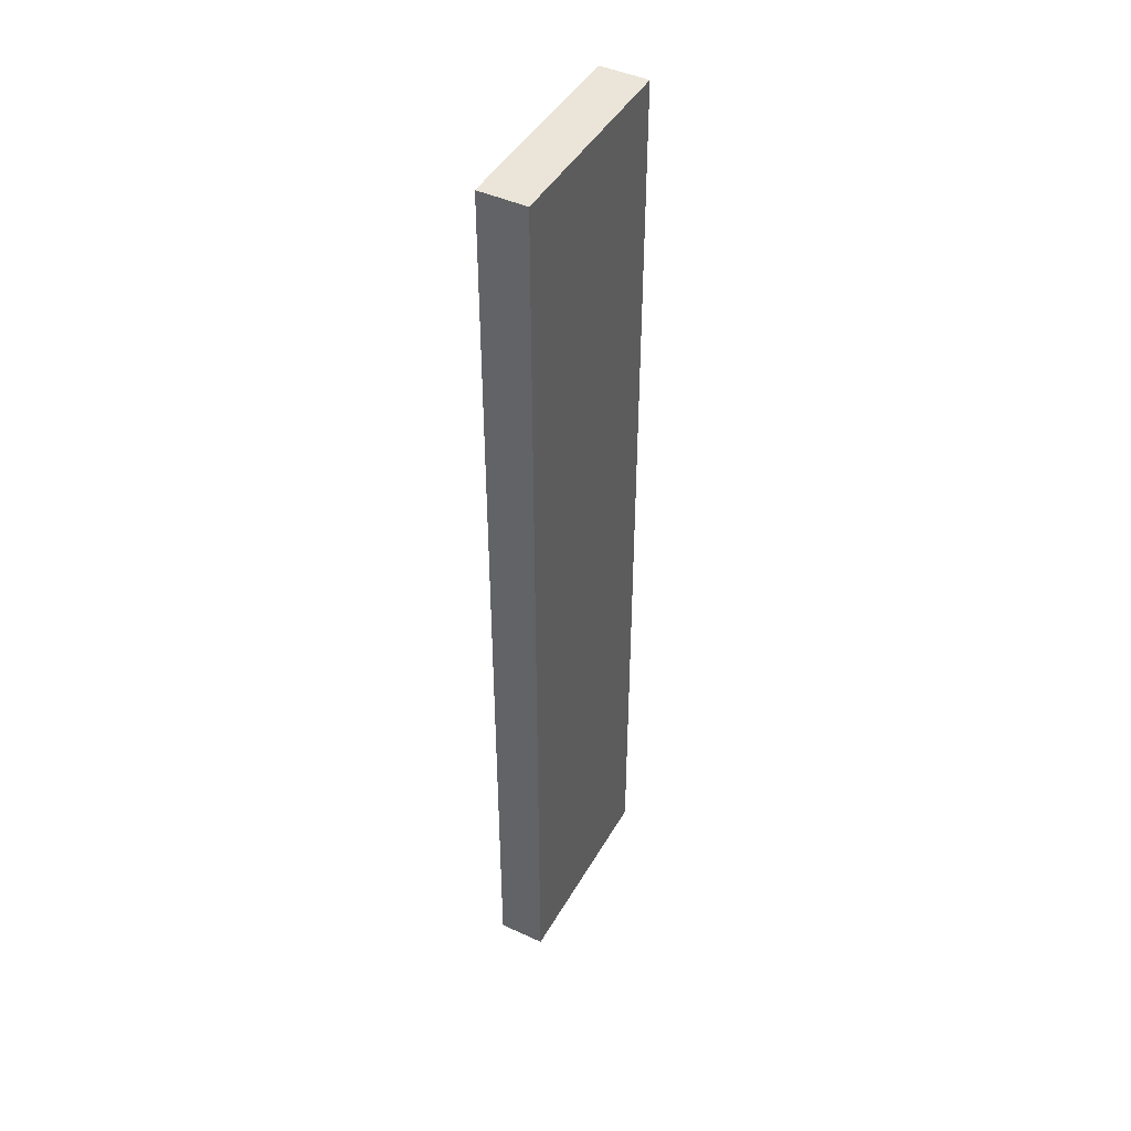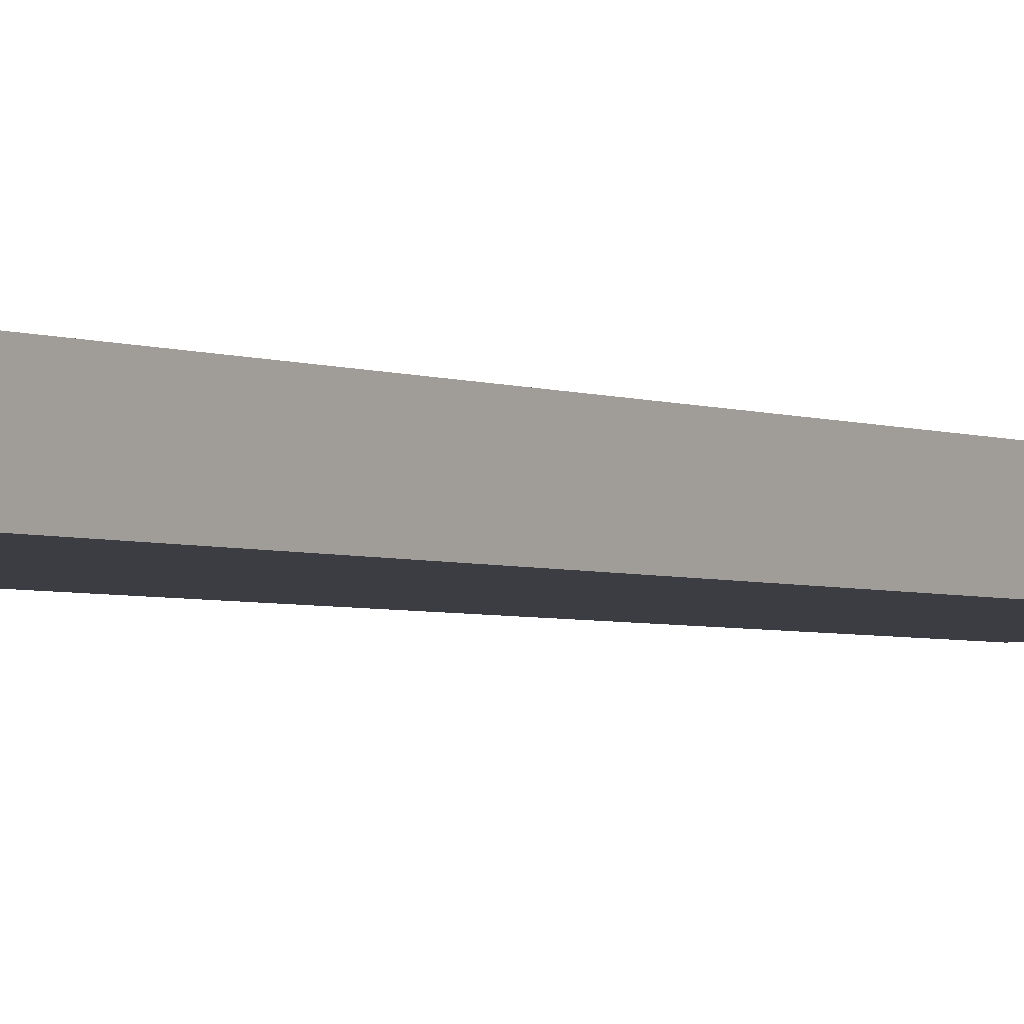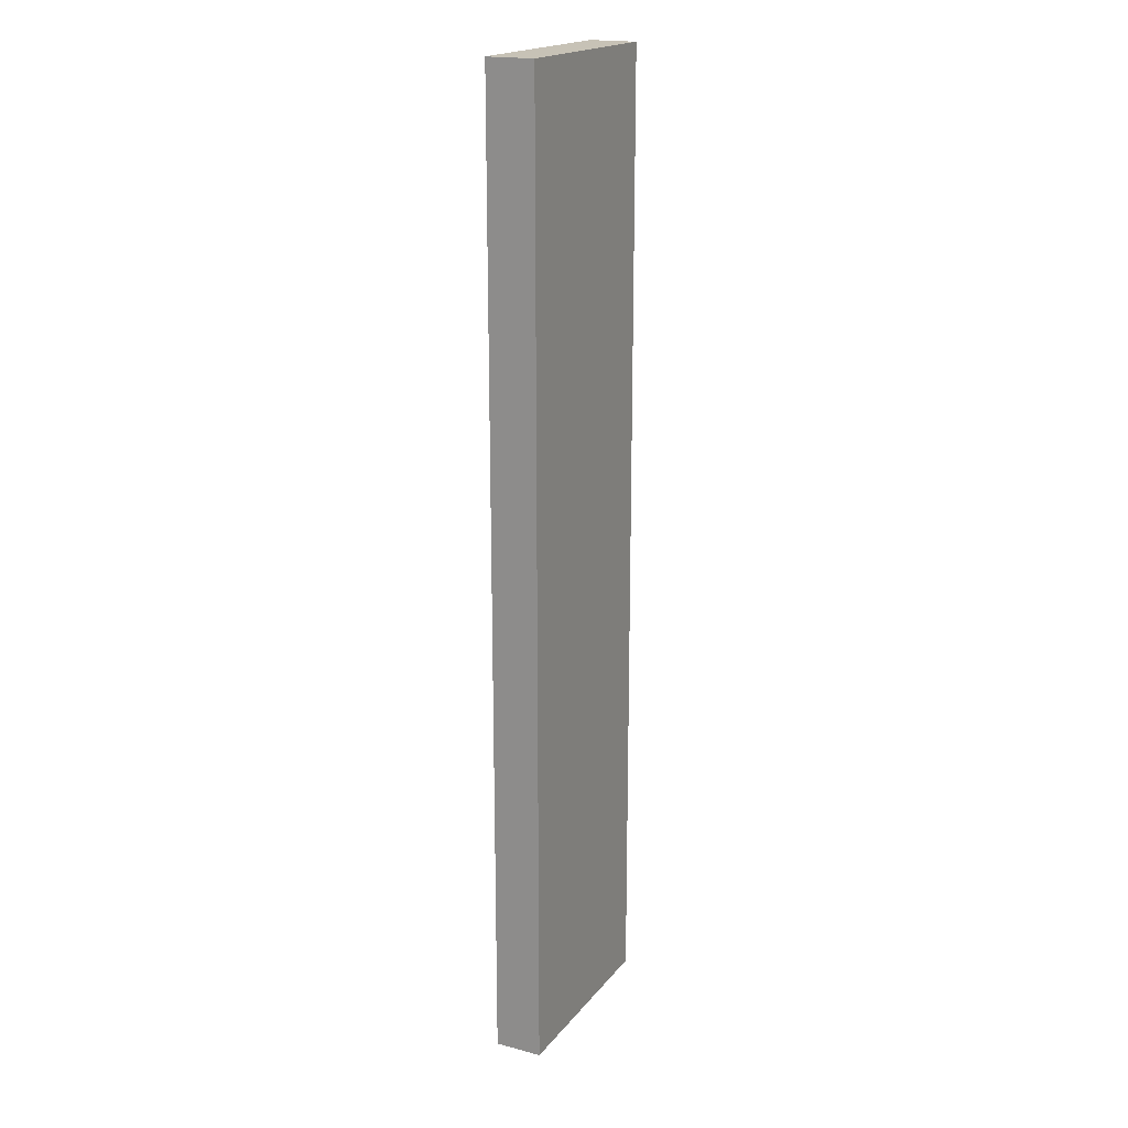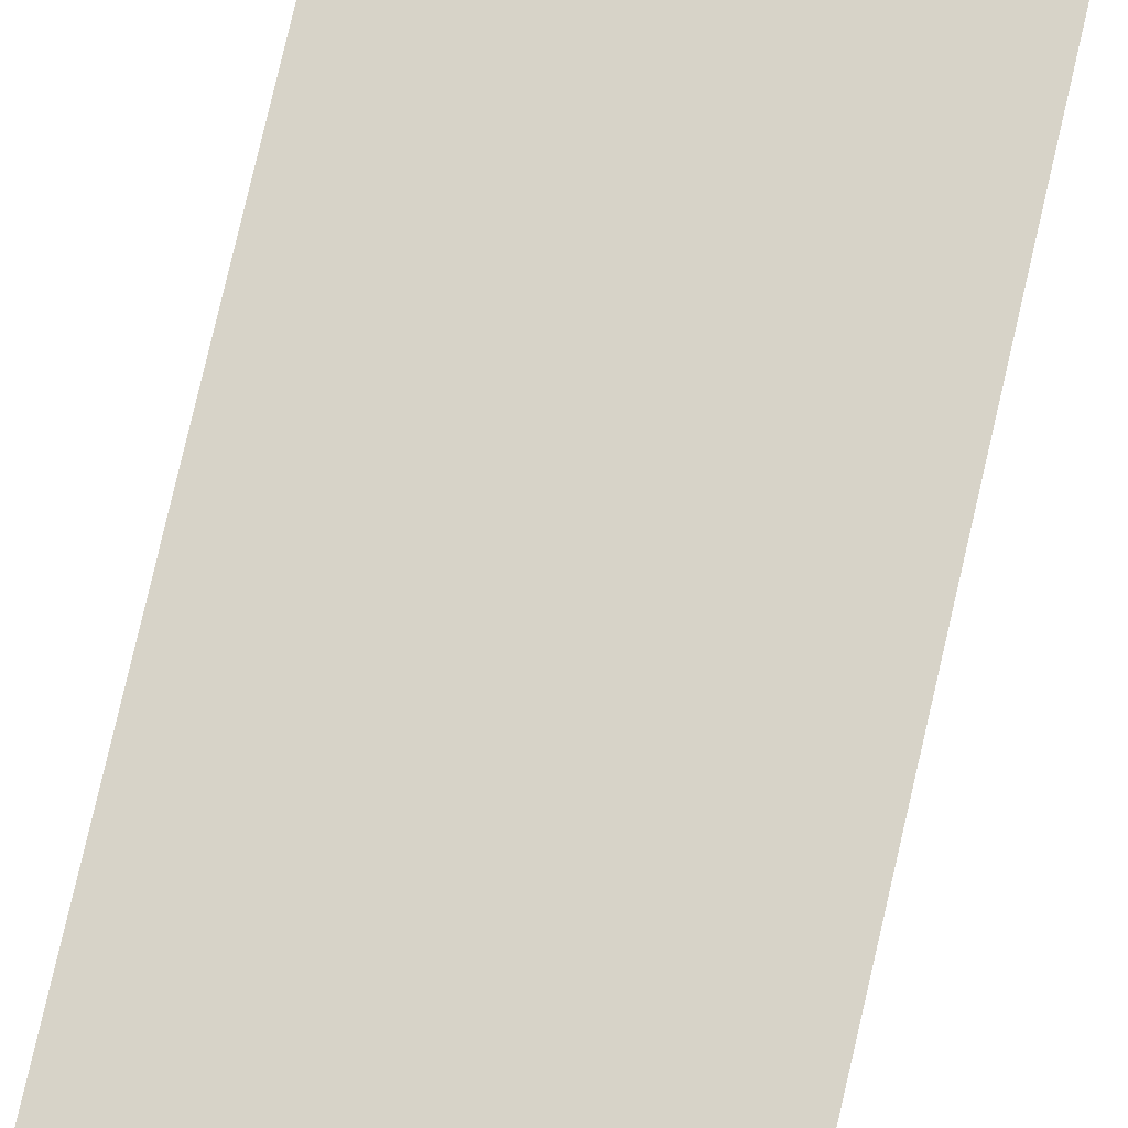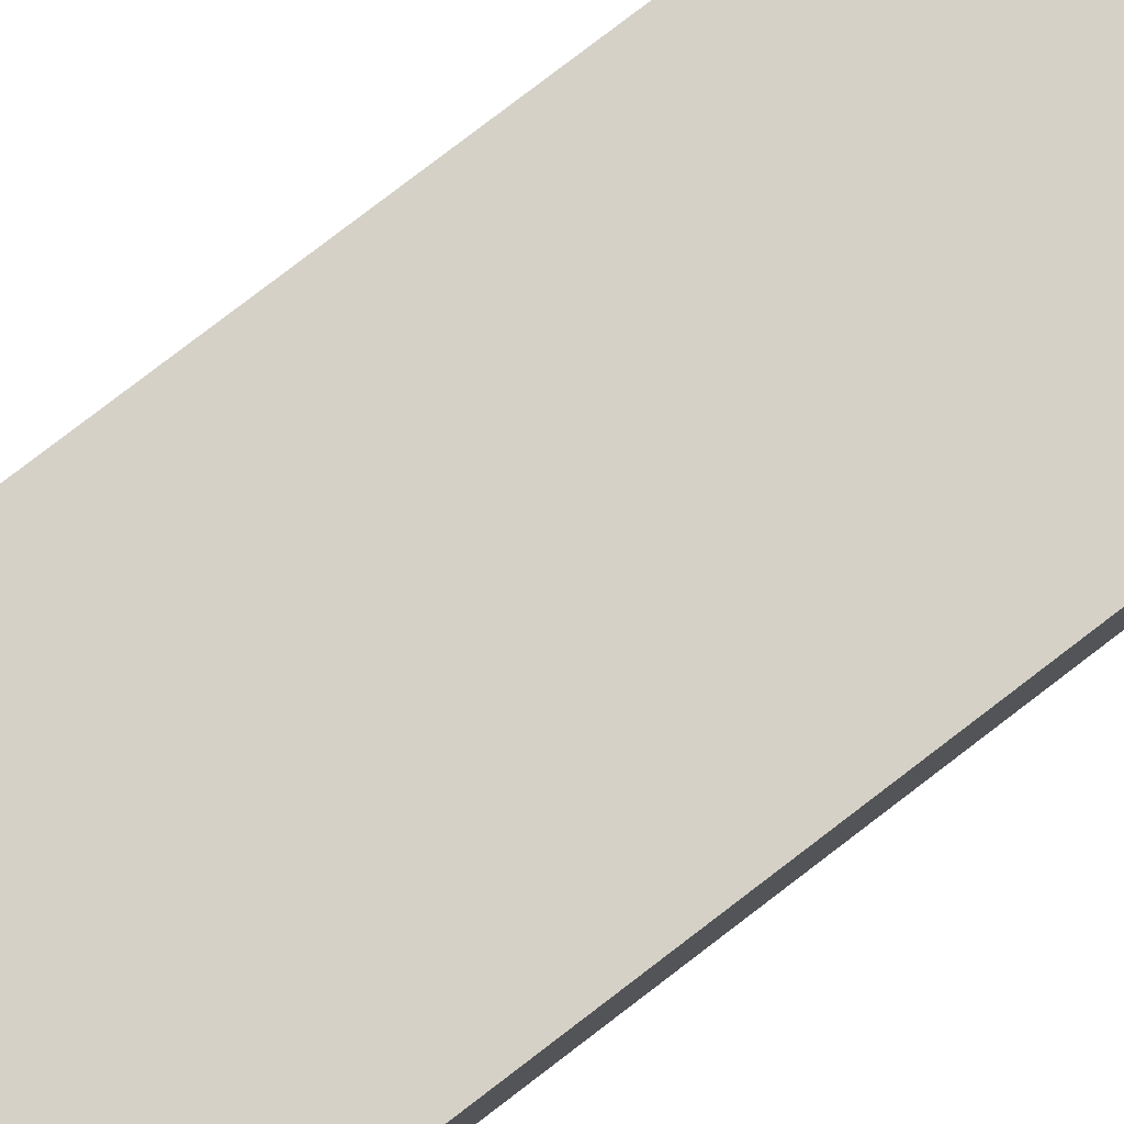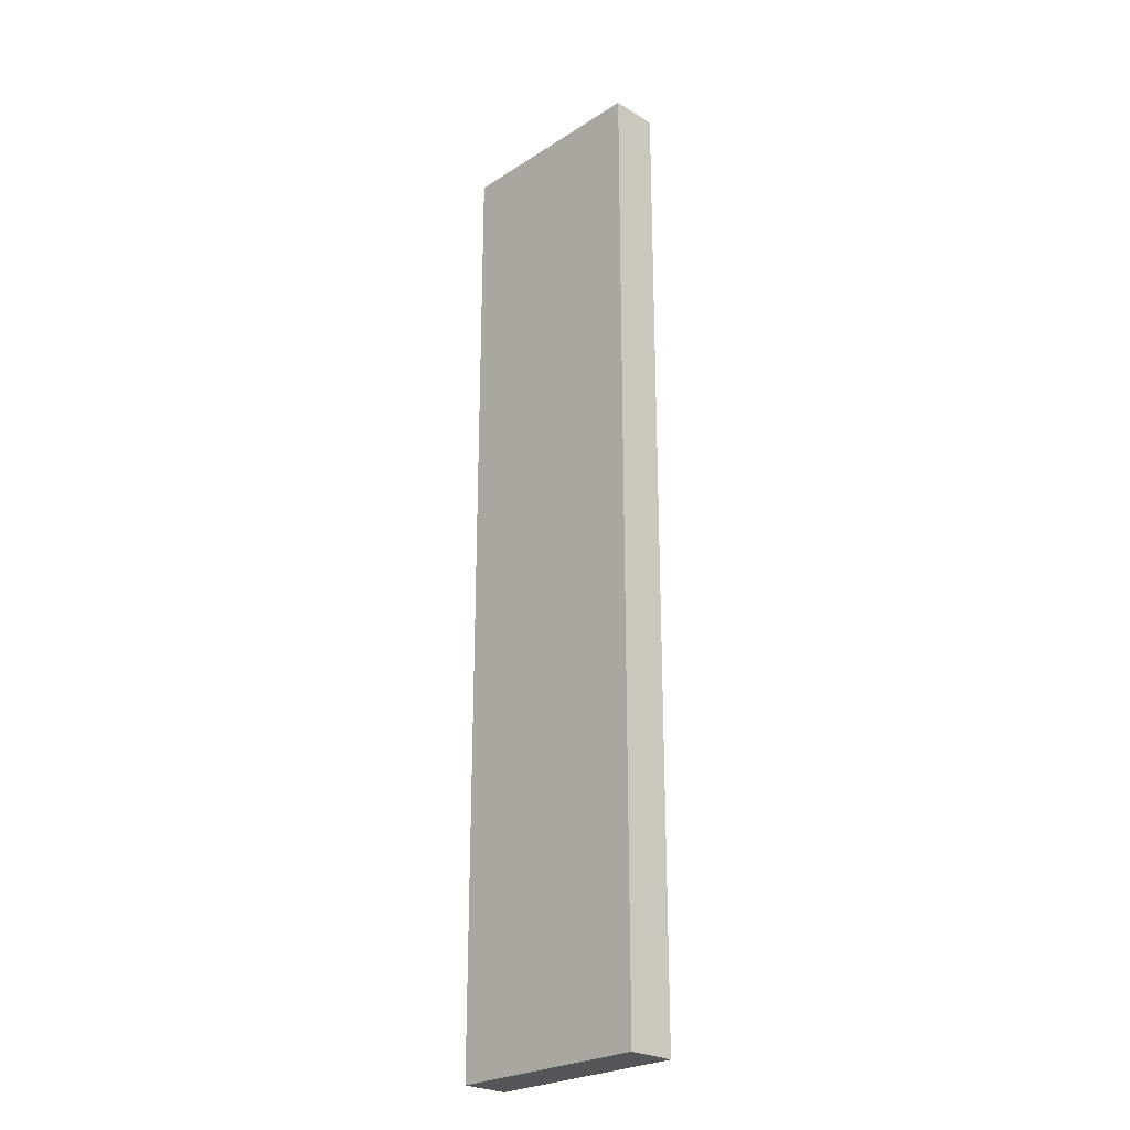
<metadata>
{"format":"obj","ext":"obj","renderer":"f3d","projection":"perspective","resolution":1024,"background":"white","views":[{"elev":44.9,"azim":118.2,"up":"+Y"},{"elev":-2.9,"azim":33.0,"up":"+Z"},{"elev":19.1,"azim":-63.4,"up":"+Y"},{"elev":77.2,"azim":13.0,"up":"+Z"},{"elev":78.8,"azim":52.5,"up":"+Z"},{"elev":-25.3,"azim":-134.4,"up":"+Y"}]}
</metadata>
<code>
o Table2_Plane.001
v -2.444 7.706 2.382
v -0.8629 7.706 2.382
v -2.444 0.2322 2.382
v -0.8629 0.2322 2.382
v -2.444 0.2322 2.382
v -2.444 7.706 2.382
v -0.8629 7.706 2.382
v -0.8629 0.2322 2.382
v -2.444 0.2322 2.382
v -2.444 7.706 2.382
v -0.8629 7.706 2.382
v -0.8629 0.2322 2.382
v -2.444 0.2322 2.016
v -2.444 7.706 2.016
v -0.8629 7.706 2.016
v -0.8629 0.2322 2.016
g Table2_Plane.001_None
f 2 1 3
f 5 6 10
f 2 4 8
f 3 1 6
f 4 3 5
f 1 2 7
f 16 12 9
f 8 5 9
f 6 7 11
f 7 8 12
f 13 14 15
f 14 10 11
f 15 11 12
f 13 9 10
f 2 3 4
f 5 10 9
f 2 8 7
f 3 6 5
f 4 5 8
f 1 7 6
f 16 9 13
f 8 9 12
f 6 11 10
f 7 12 11
f 13 15 16
f 14 11 15
f 15 12 16
f 13 10 14

</code>
